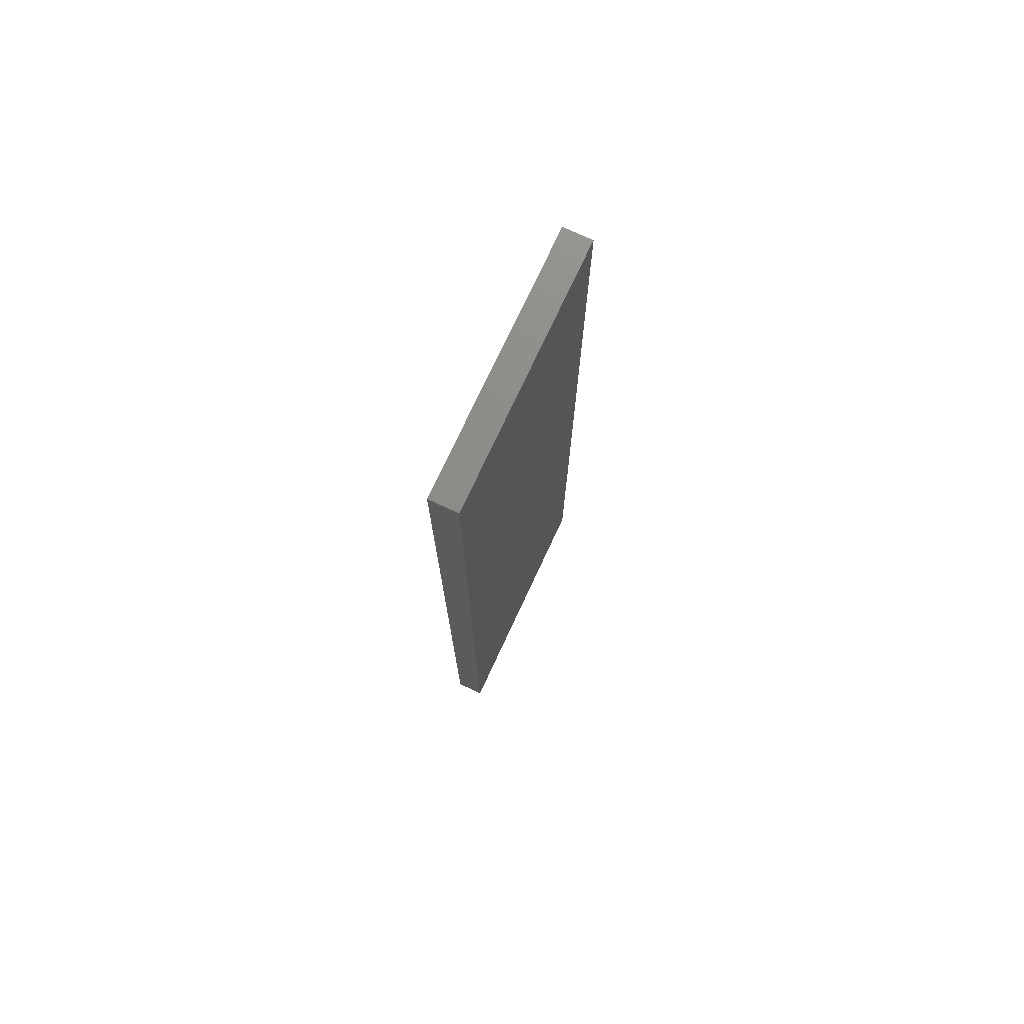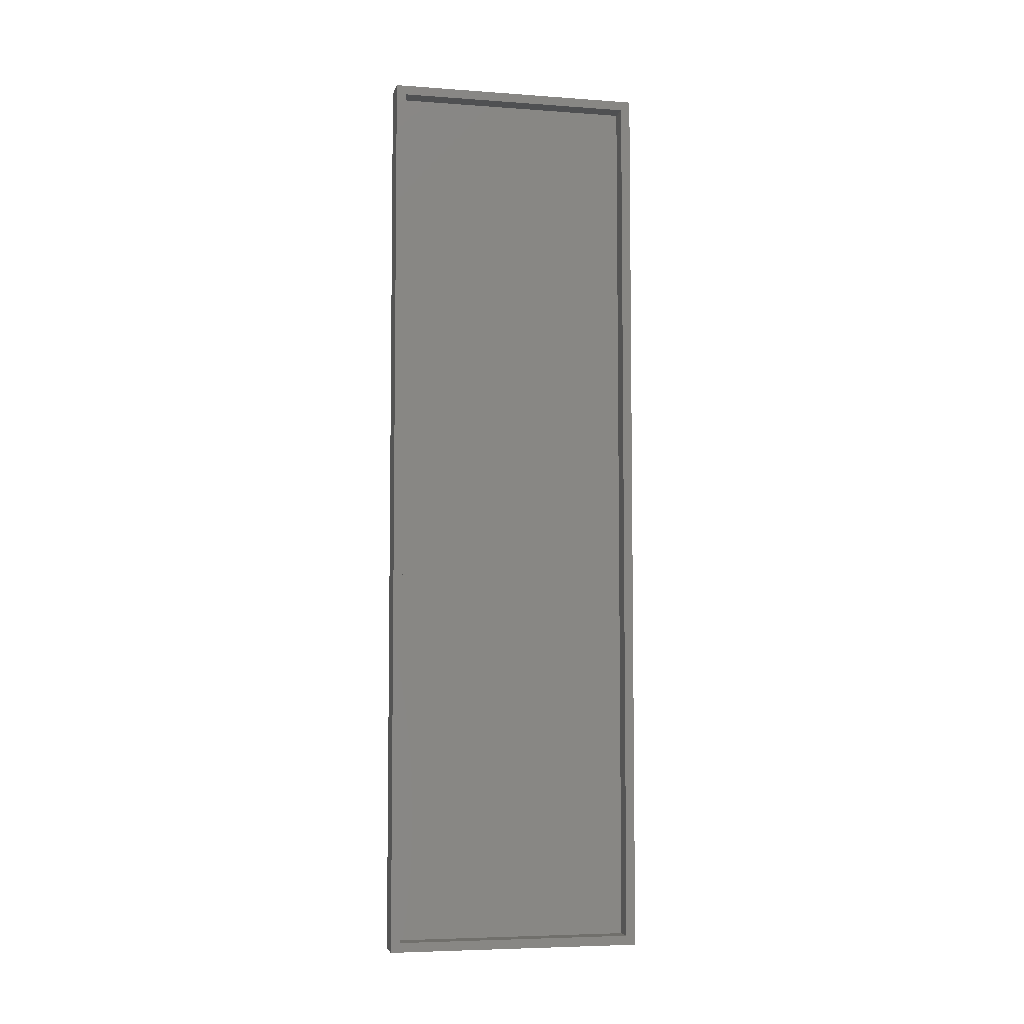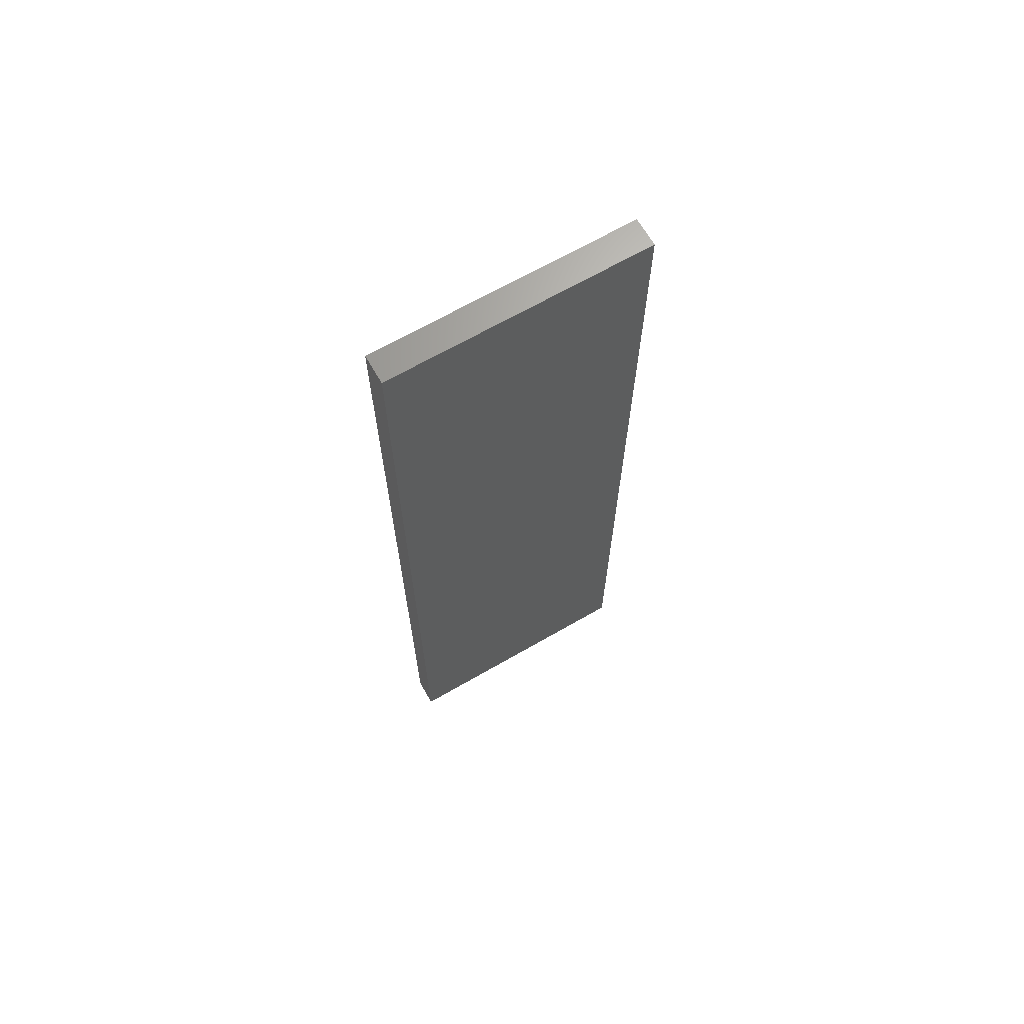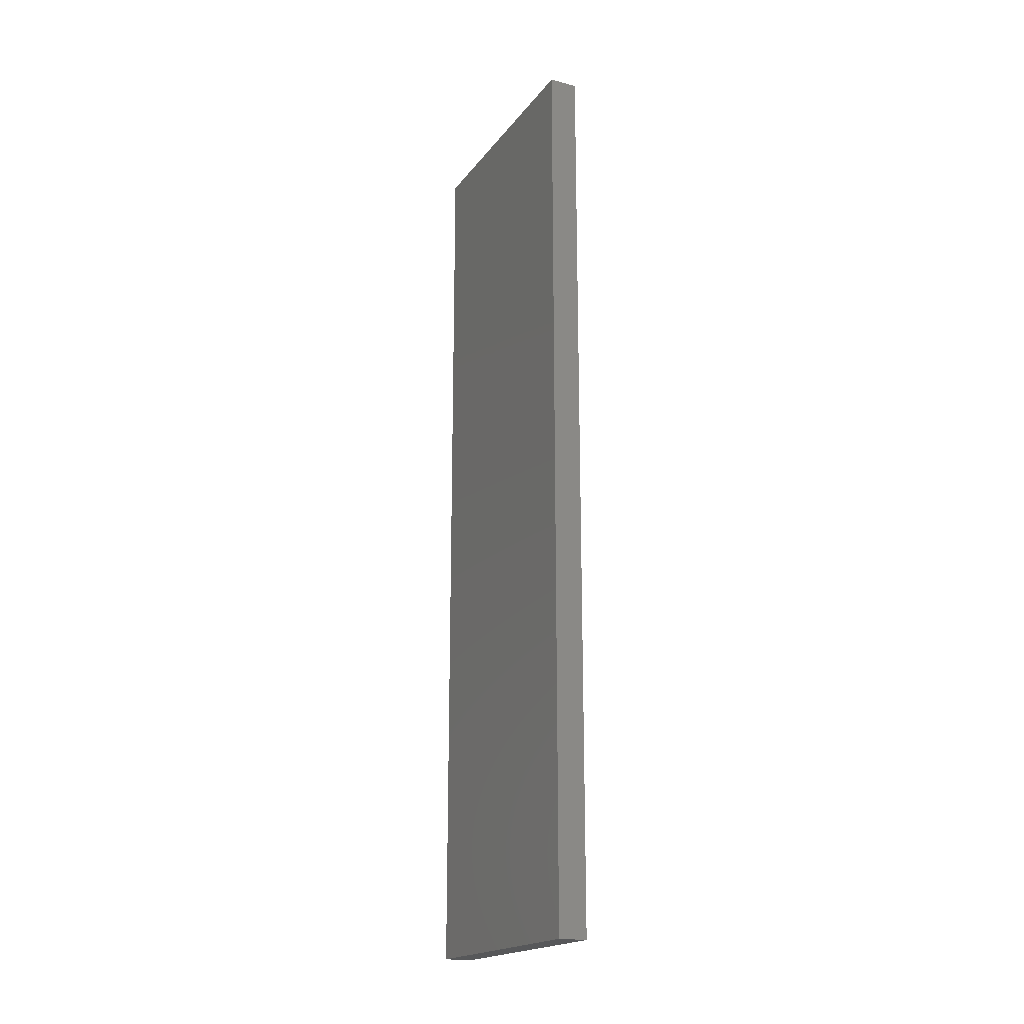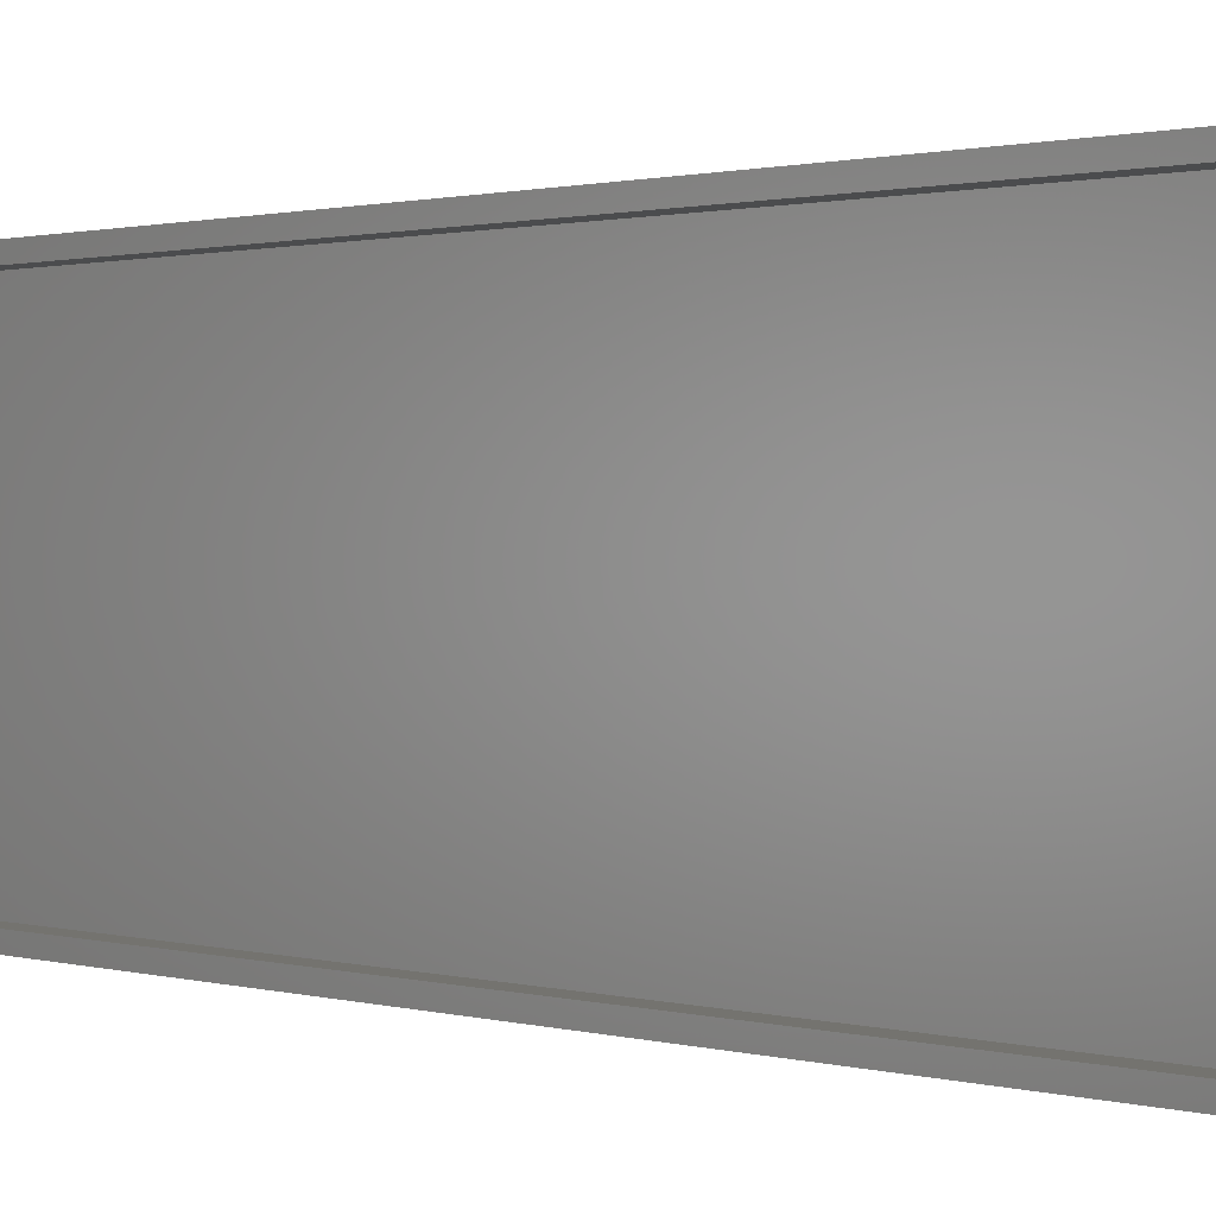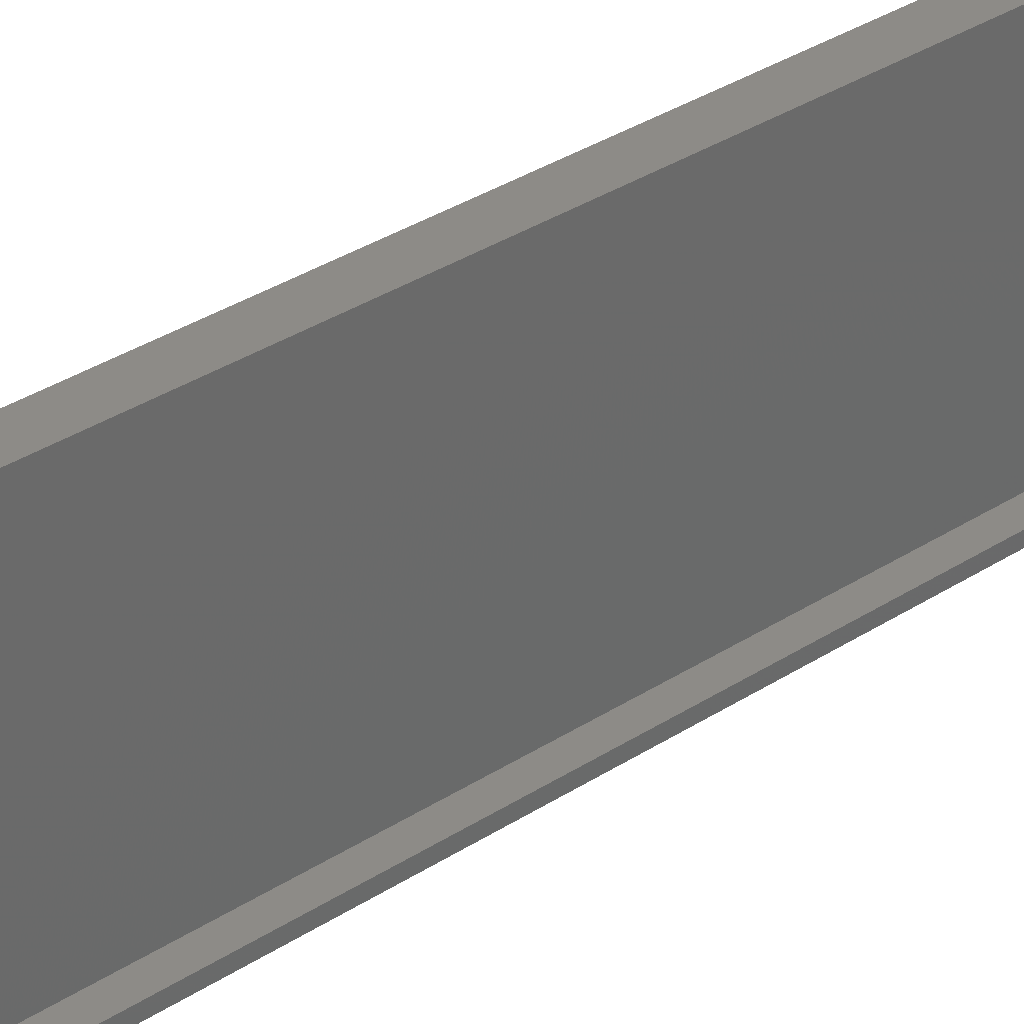
<metadata>
{"format":"stl","ext":"stl","renderer":"f3d","projection":"perspective","resolution":1024,"background":"white","views":[{"elev":75.0,"azim":-155.0,"up":"+Z"},{"elev":-5.7,"azim":77.6,"up":"+Z"},{"elev":67.4,"azim":-120.0,"up":"+Z"},{"elev":-19.1,"azim":-25.6,"up":"+Z"},{"elev":0.7,"azim":147.5,"up":"+Y"},{"elev":34.5,"azim":49.0,"up":"+Y"}]}
</metadata>
<code>
# stl→obj: 16 verts, 28 faces
v 0 4.592e-17 0.75
v 0 0.007812 0.007812
v 0 0.007812 0.7422
v 0 0 0
v 0 0.2132 0.75
v 0 0.2053 0.7422
v 0 0.2053 0.007812
v 0 0.2132 -1.305e-17
v -0.01562 0.007812 0.007812
v -0.01562 0.2053 0.007812
v -0.01562 0.2053 0.7422
v -0.01562 0.007812 0.7422
v -0.02344 0 0
v -0.02344 4.592e-17 0.75
v -0.02344 0.2132 -1.305e-17
v -0.02344 0.2132 0.75
f 1 2 3
f 1 4 2
f 5 1 3
f 5 3 6
f 5 6 7
f 8 5 7
f 8 7 2
f 8 2 4
f 9 2 10
f 10 2 7
f 10 7 11
f 11 7 6
f 11 6 12
f 12 6 3
f 12 3 9
f 9 3 2
f 9 10 12
f 12 10 11
f 13 14 15
f 15 14 16
f 14 13 1
f 1 13 4
f 16 14 5
f 5 14 1
f 15 16 8
f 8 16 5
f 13 15 4
f 4 15 8

</code>
